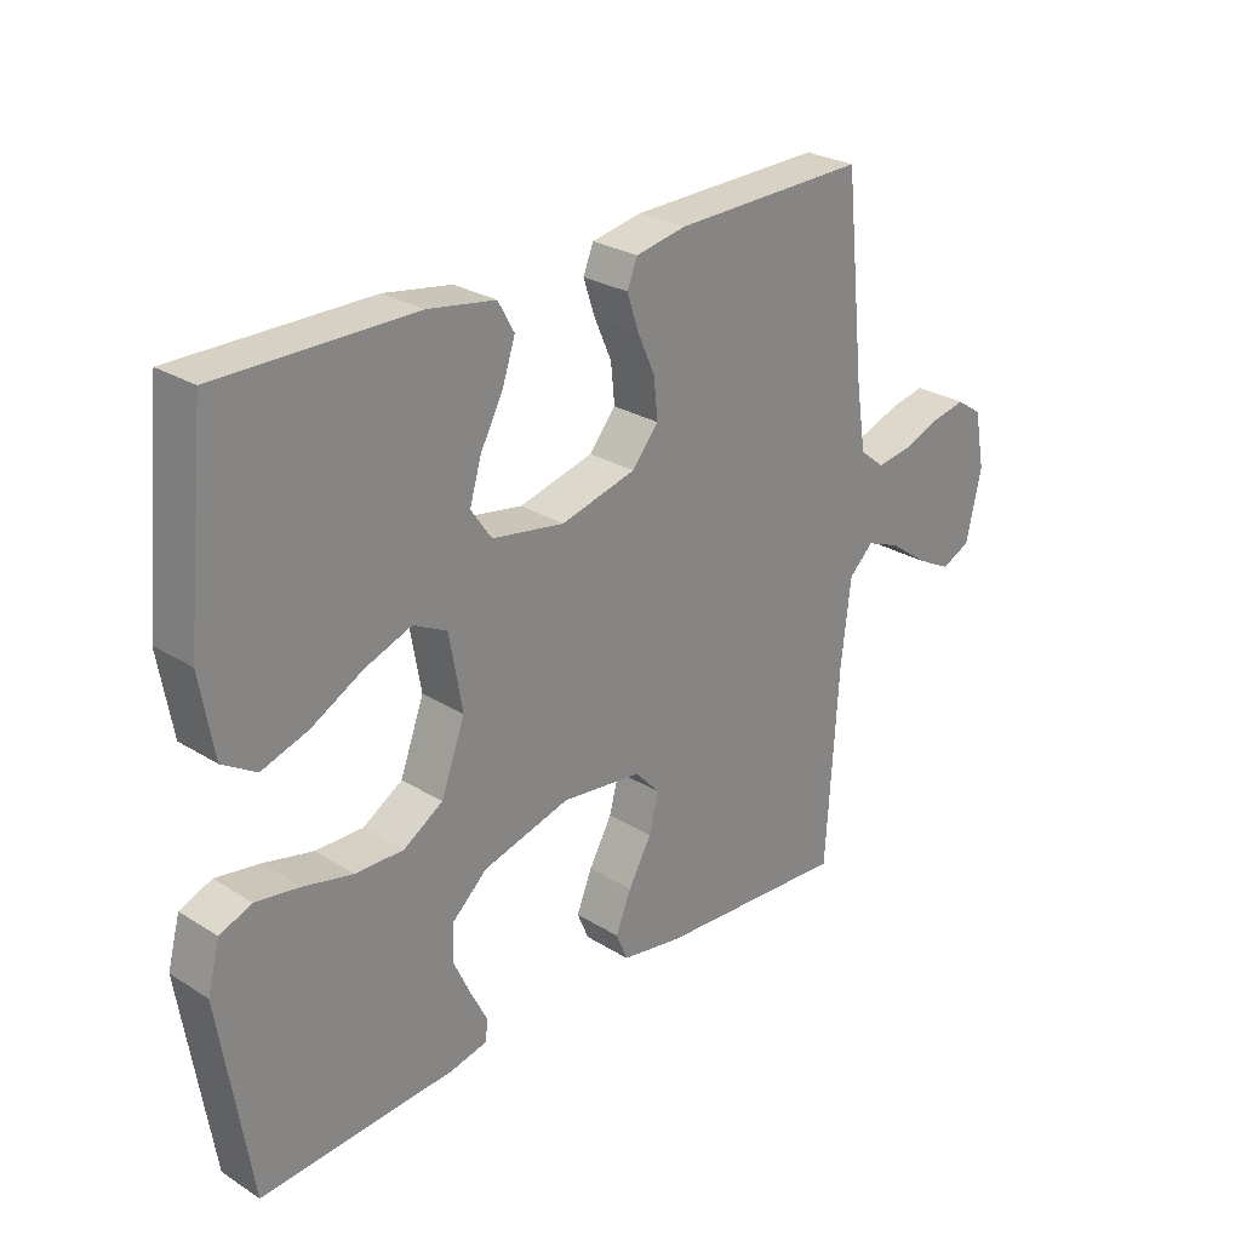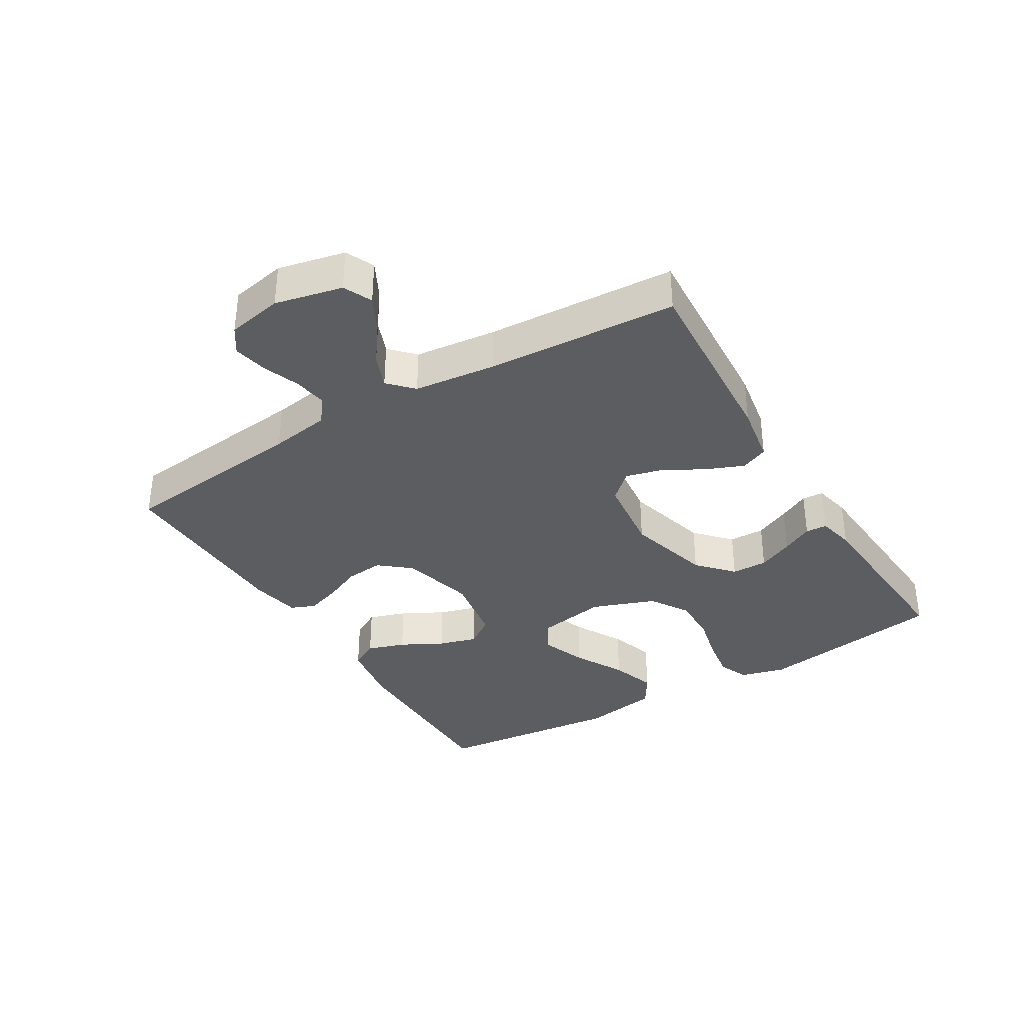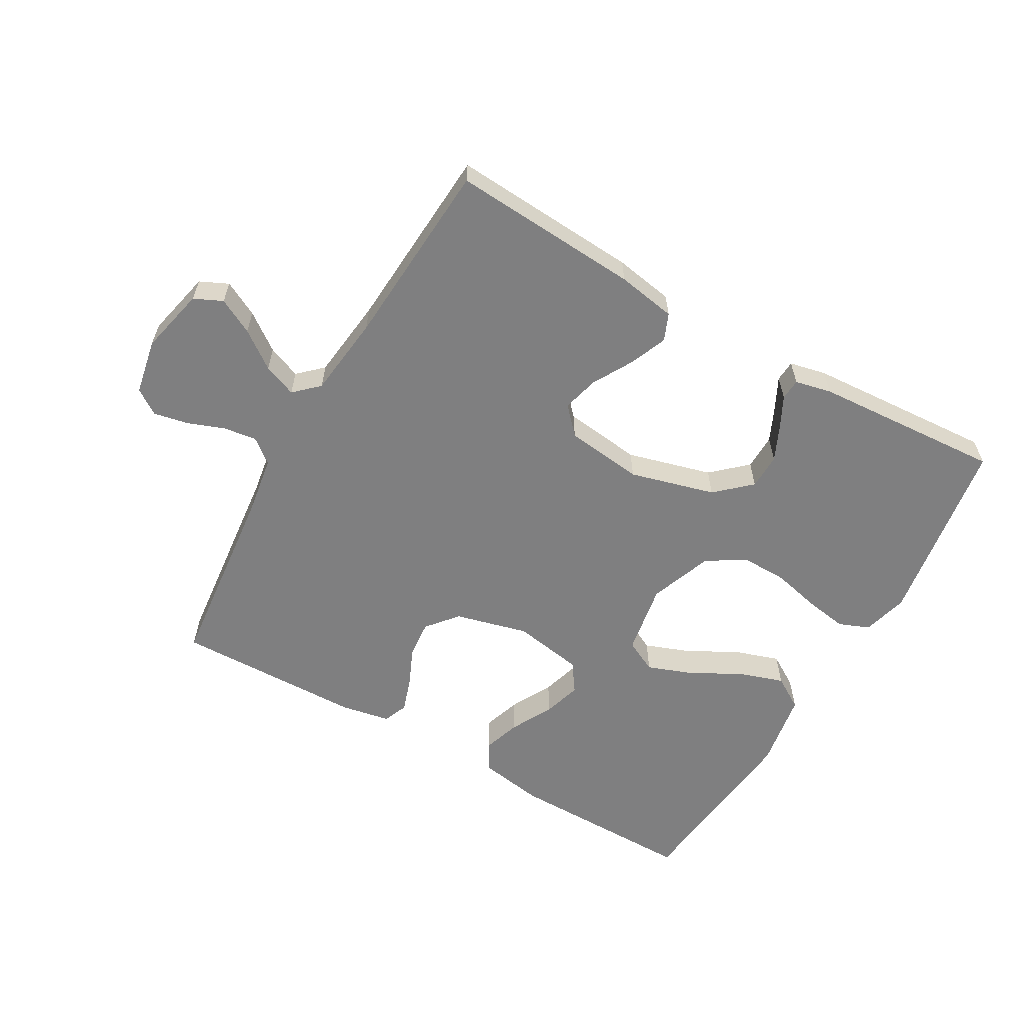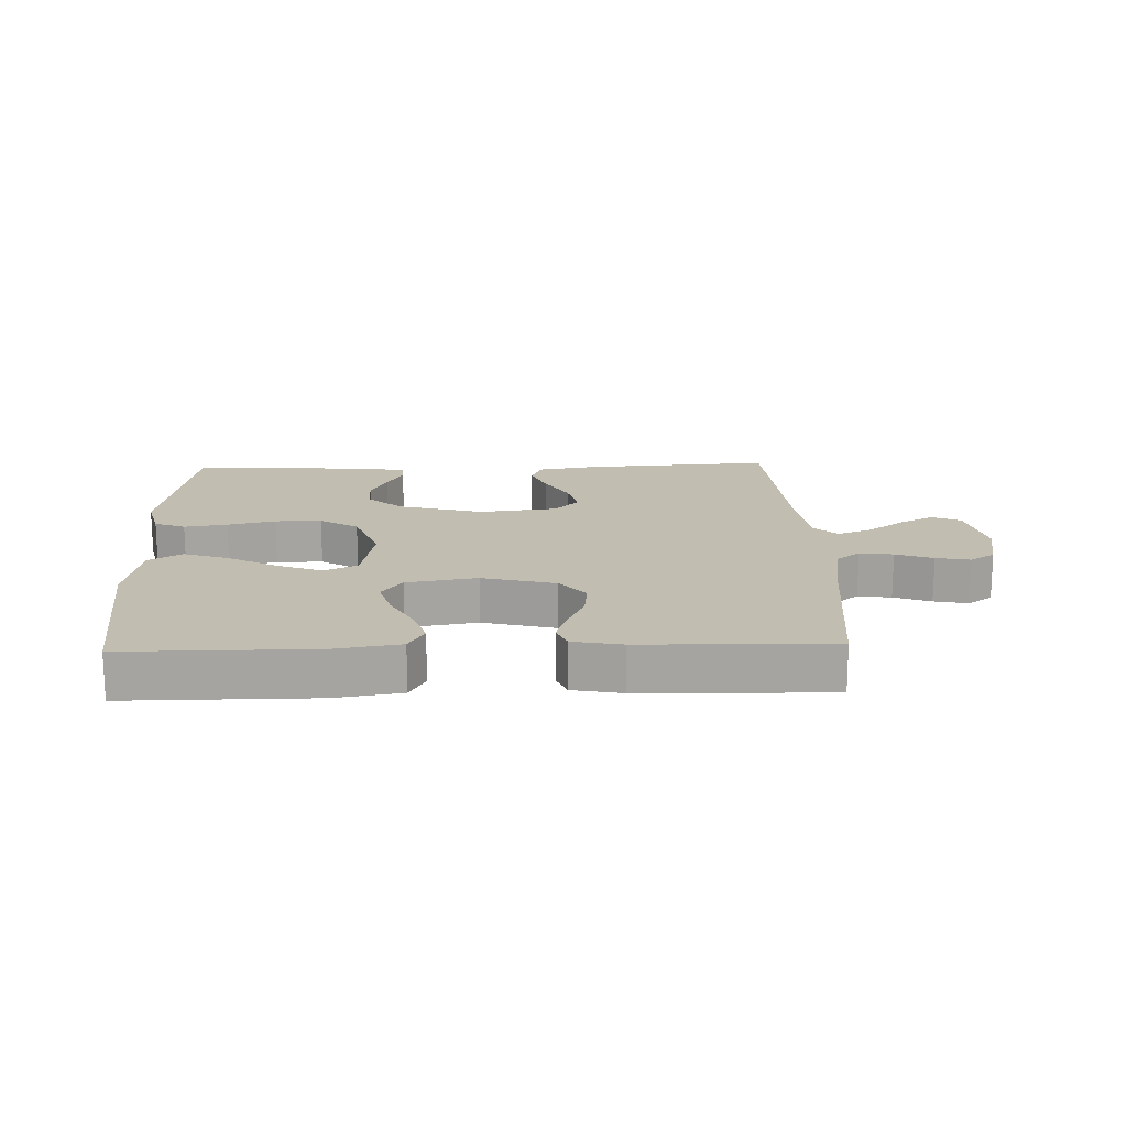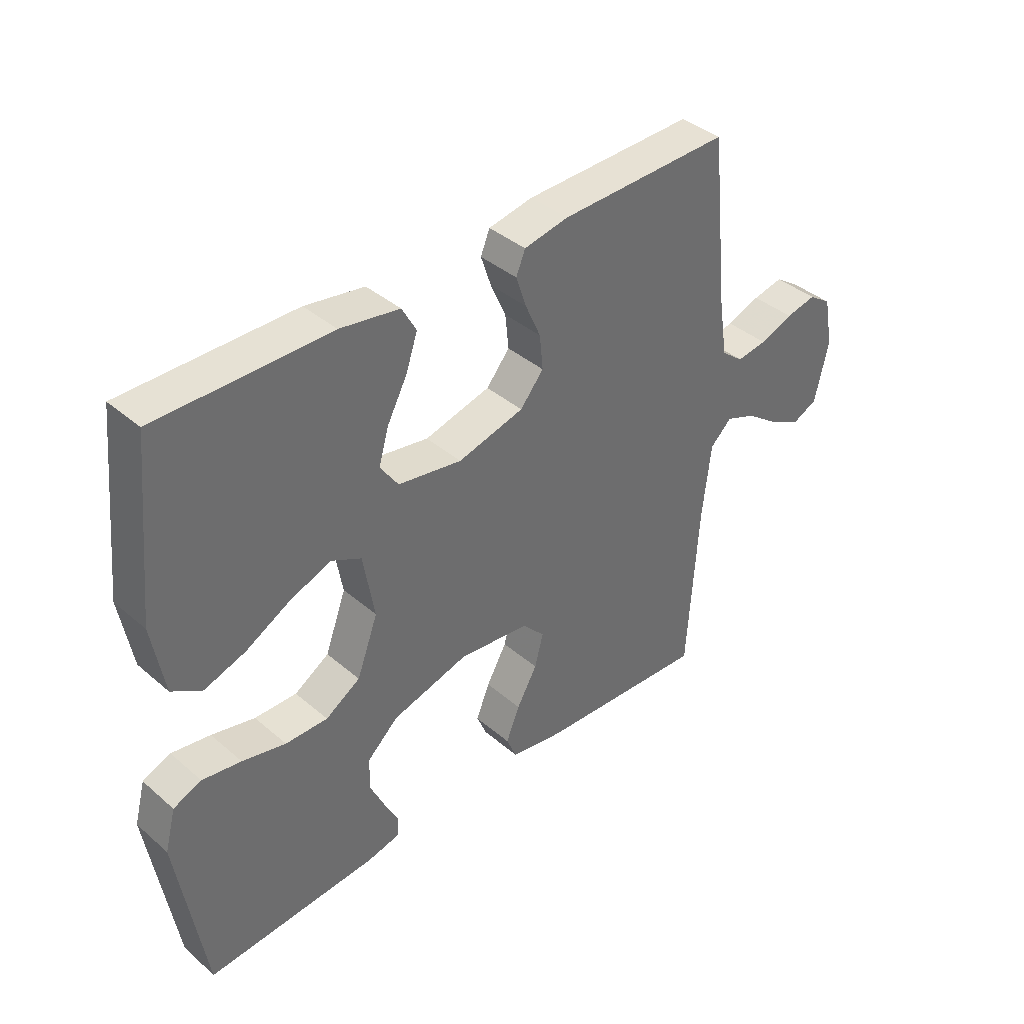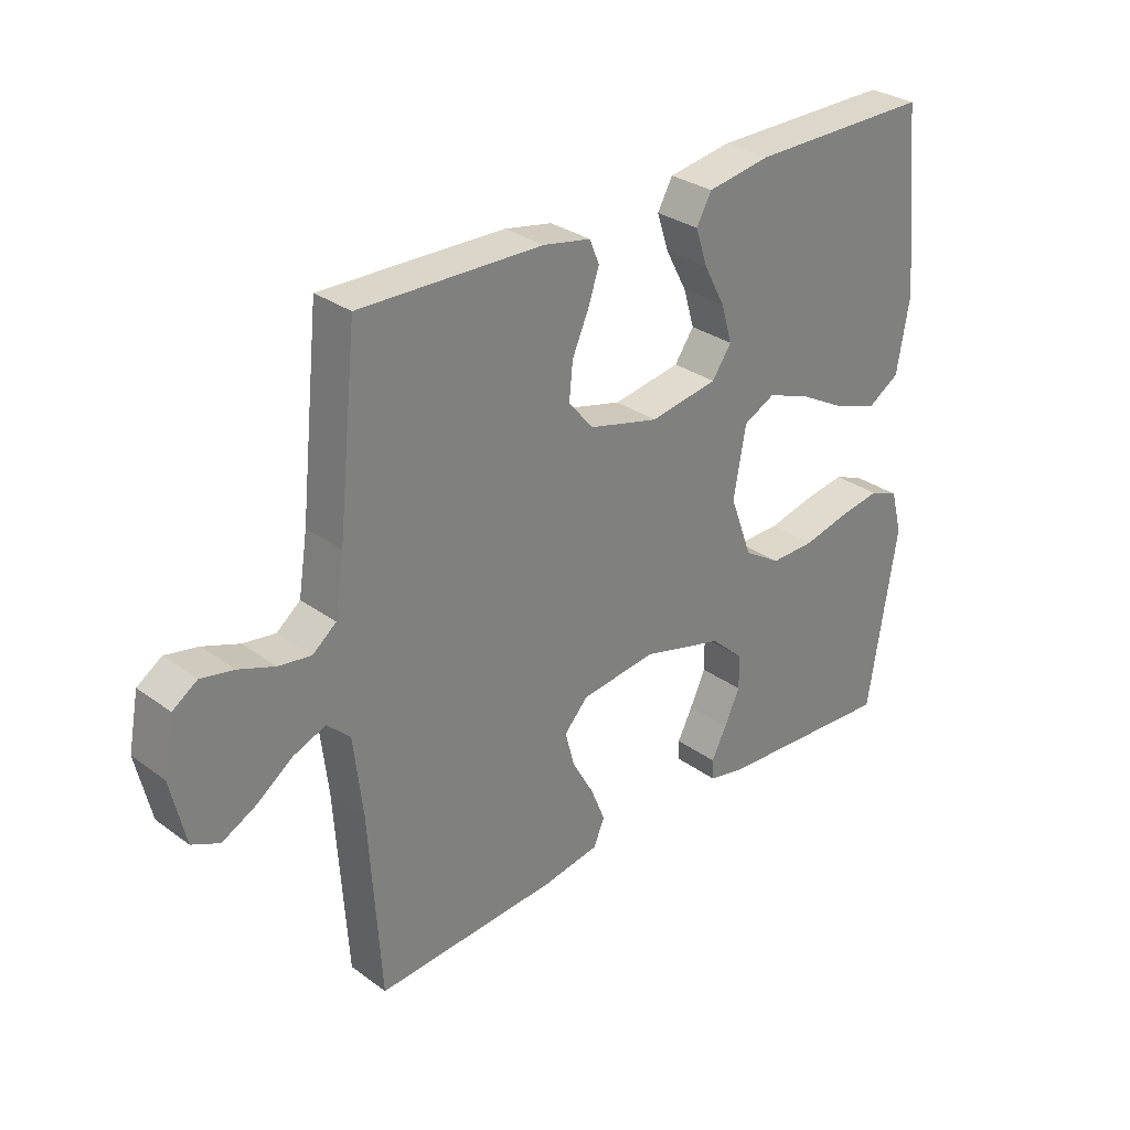
<metadata>
{"format":"obj","ext":"obj","renderer":"f3d","projection":"perspective","resolution":1024,"background":"white","views":[{"elev":26.9,"azim":-46.0,"up":"+Z"},{"elev":-35.4,"azim":121.1,"up":"+Y"},{"elev":-59.8,"azim":150.1,"up":"+Y"},{"elev":16.9,"azim":-1.8,"up":"+Y"},{"elev":39.1,"azim":-43.2,"up":"+Z"},{"elev":30.5,"azim":136.2,"up":"+Z"}]}
</metadata>
<code>
v 0.5 0.07 -0.5
v 0.2 0.07 -0.481
v 0.106 0.07 -0.465
v 0.088 0.07 -0.422
v 0.112 0.07 -0.363
v 0.148 0.07 -0.299
v 0.163 0.07 -0.241
v 0.124 0.07 -0.199
v 0 0.07 -0.184
v -0.135 0.07 -0.221
v -0.19 0.07 -0.271
v -0.191 0.07 -0.328
v -0.165 0.07 -0.384
v -0.14 0.07 -0.433
v -0.142 0.07 -0.467
v -0.2 0.07 -0.48
v -0.5 0.07 -0.5
v -0.547 0.07 -0.2
v -0.528 0.07 -0.128
v -0.479 0.07 -0.108
v -0.411 0.07 -0.119
v -0.335 0.07 -0.137
v -0.261 0.07 -0.138
v -0.2 0.07 -0.1
v -0.163 0.07 0
v -0.183 0.07 0.114
v -0.235 0.07 0.14
v -0.307 0.07 0.113
v -0.386 0.07 0.07
v -0.458 0.07 0.046
v -0.51 0.07 0.078
v -0.531 0.07 0.2
v -0.5 0.07 0.5
v -0.2 0.07 0.499
v -0.096 0.07 0.482
v -0.071 0.07 0.437
v -0.091 0.07 0.377
v -0.126 0.07 0.311
v -0.144 0.07 0.25
v -0.112 0.07 0.204
v 0 0.07 0.185
v 0.116 0.07 0.215
v 0.157 0.07 0.264
v 0.151 0.07 0.324
v 0.124 0.07 0.385
v 0.106 0.07 0.439
v 0.122 0.07 0.478
v 0.2 0.07 0.493
v 0.5 0.07 0.5
v 0.532 0.07 0.2
v 0.547 0.07 0.105
v 0.586 0.07 0.074
v 0.639 0.07 0.082
v 0.698 0.07 0.104
v 0.752 0.07 0.115
v 0.792 0.07 0.088
v 0.809 0.07 0
v 0.785 0.07 -0.106
v 0.74 0.07 -0.127
v 0.684 0.07 -0.098
v 0.625 0.07 -0.055
v 0.572 0.07 -0.034
v 0.534 0.07 -0.07
v 0.519 0.07 -0.2
v 0.5 0 -0.5
v 0.2 0 -0.481
v 0.106 0 -0.465
v 0.088 0 -0.422
v 0.112 0 -0.363
v 0.148 0 -0.299
v 0.163 0 -0.241
v 0.124 0 -0.199
v 0 0 -0.184
v -0.135 0 -0.221
v -0.19 0 -0.271
v -0.191 0 -0.328
v -0.165 0 -0.384
v -0.14 0 -0.433
v -0.142 0 -0.467
v -0.2 0 -0.48
v -0.5 0 -0.5
v -0.547 0 -0.2
v -0.528 0 -0.128
v -0.479 0 -0.108
v -0.411 0 -0.119
v -0.335 0 -0.137
v -0.261 0 -0.138
v -0.2 0 -0.1
v -0.163 0 0
v -0.183 0 0.114
v -0.235 0 0.14
v -0.307 0 0.113
v -0.386 0 0.07
v -0.458 0 0.046
v -0.51 0 0.078
v -0.531 0 0.2
v -0.5 0 0.5
v -0.2 0 0.499
v -0.096 0 0.482
v -0.071 0 0.437
v -0.091 0 0.377
v -0.126 0 0.311
v -0.144 0 0.25
v -0.112 0 0.204
v 0 0 0.185
v 0.116 0 0.215
v 0.157 0 0.264
v 0.151 0 0.324
v 0.124 0 0.385
v 0.106 0 0.439
v 0.122 0 0.478
v 0.2 0 0.493
v 0.5 0 0.5
v 0.532 0 0.2
v 0.547 0 0.105
v 0.586 0 0.074
v 0.639 0 0.082
v 0.698 0 0.104
v 0.752 0 0.115
v 0.792 0 0.088
v 0.809 0 0
v 0.785 0 -0.106
v 0.74 0 -0.127
v 0.684 0 -0.098
v 0.625 0 -0.055
v 0.572 0 -0.034
v 0.534 0 -0.07
v 0.519 0 -0.2
f 58 59 60 61
f 58 61 62
f 57 58 62
f 56 57 62
f 53 54 55 56
f 52 53 56 62
f 51 52 62 63
f 47 48 49 50
f 44 45 46 47
f 44 47 50 51
f 35 36 37 38
f 35 38 39
f 34 35 39
f 33 34 39
f 32 33 39 40
f 28 29 30 31
f 27 28 31 32
f 19 20 21 22
f 17 18 19 22
f 17 22 23
f 16 17 23 24
f 13 14 15 16
f 12 13 16
f 11 12 16 24
f 3 4 5 6
f 3 6 7
f 64 1 2 3
f 64 3 7
f 63 64 7 8
f 43 44 51 63
f 42 43 63 8
f 41 42 8 9
f 27 32 40 41
f 26 27 41
f 25 26 41 9
f 10 11 24 25
f 9 10 25
f 125 124 123 122
f 126 125 122
f 126 122 121
f 126 121 120
f 120 119 118 117
f 126 120 117 116
f 127 126 116 115
f 114 113 112 111
f 111 110 109 108
f 115 114 111 108
f 102 101 100 99
f 103 102 99
f 103 99 98
f 103 98 97
f 104 103 97 96
f 95 94 93 92
f 96 95 92 91
f 86 85 84 83
f 86 83 82 81
f 87 86 81
f 88 87 81 80
f 80 79 78 77
f 80 77 76
f 88 80 76 75
f 70 69 68 67
f 71 70 67
f 67 66 65 128
f 71 67 128
f 72 71 128 127
f 127 115 108 107
f 72 127 107 106
f 73 72 106 105
f 105 104 96 91
f 105 91 90
f 73 105 90 89
f 89 88 75 74
f 89 74 73
f 1 65 66 2
f 2 66 67 3
f 3 67 68 4
f 4 68 69 5
f 5 69 70 6
f 6 70 71 7
f 7 71 72 8
f 8 72 73 9
f 9 73 74 10
f 10 74 75 11
f 11 75 76 12
f 12 76 77 13
f 13 77 78 14
f 14 78 79 15
f 15 79 80 16
f 16 80 81 17
f 17 81 82 18
f 18 82 83 19
f 19 83 84 20
f 20 84 85 21
f 21 85 86 22
f 22 86 87 23
f 23 87 88 24
f 24 88 89 25
f 25 89 90 26
f 26 90 91 27
f 27 91 92 28
f 28 92 93 29
f 29 93 94 30
f 30 94 95 31
f 31 95 96 32
f 32 96 97 33
f 33 97 98 34
f 34 98 99 35
f 35 99 100 36
f 36 100 101 37
f 37 101 102 38
f 38 102 103 39
f 39 103 104 40
f 40 104 105 41
f 41 105 106 42
f 42 106 107 43
f 43 107 108 44
f 44 108 109 45
f 45 109 110 46
f 46 110 111 47
f 47 111 112 48
f 48 112 113 49
f 49 113 114 50
f 50 114 115 51
f 51 115 116 52
f 52 116 117 53
f 53 117 118 54
f 54 118 119 55
f 55 119 120 56
f 56 120 121 57
f 57 121 122 58
f 58 122 123 59
f 59 123 124 60
f 60 124 125 61
f 61 125 126 62
f 62 126 127 63
f 63 127 128 64
f 64 128 65 1

</code>
